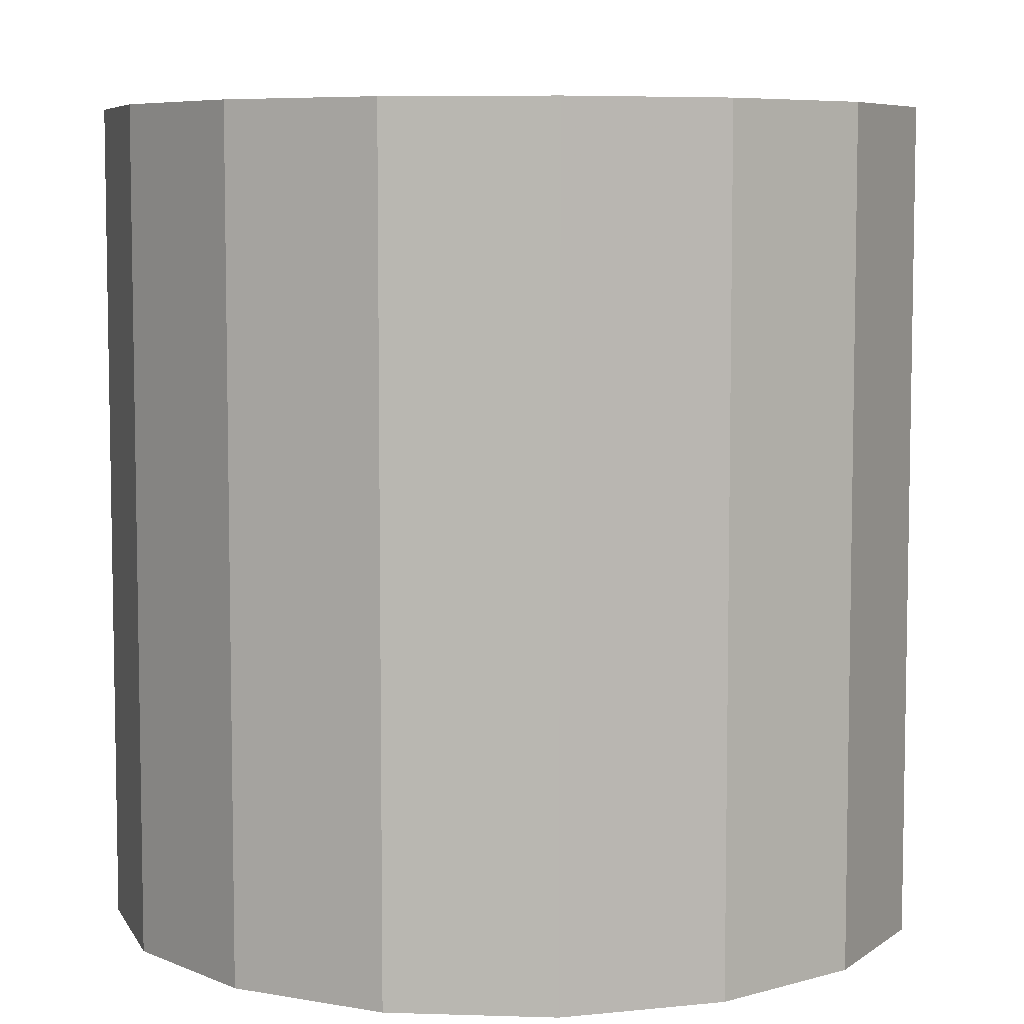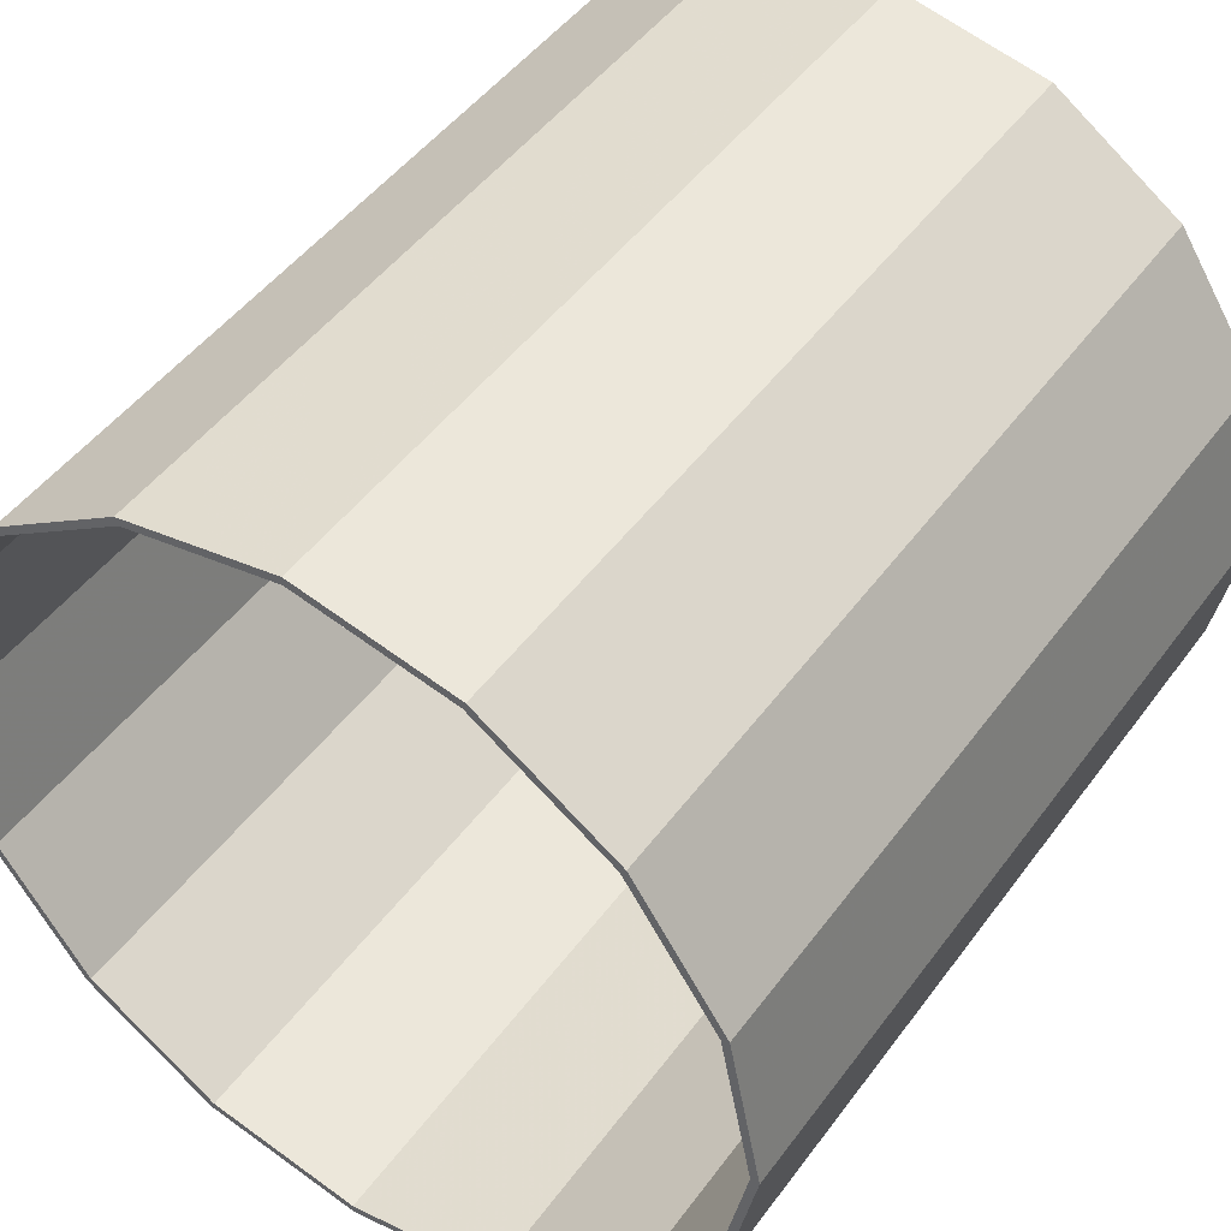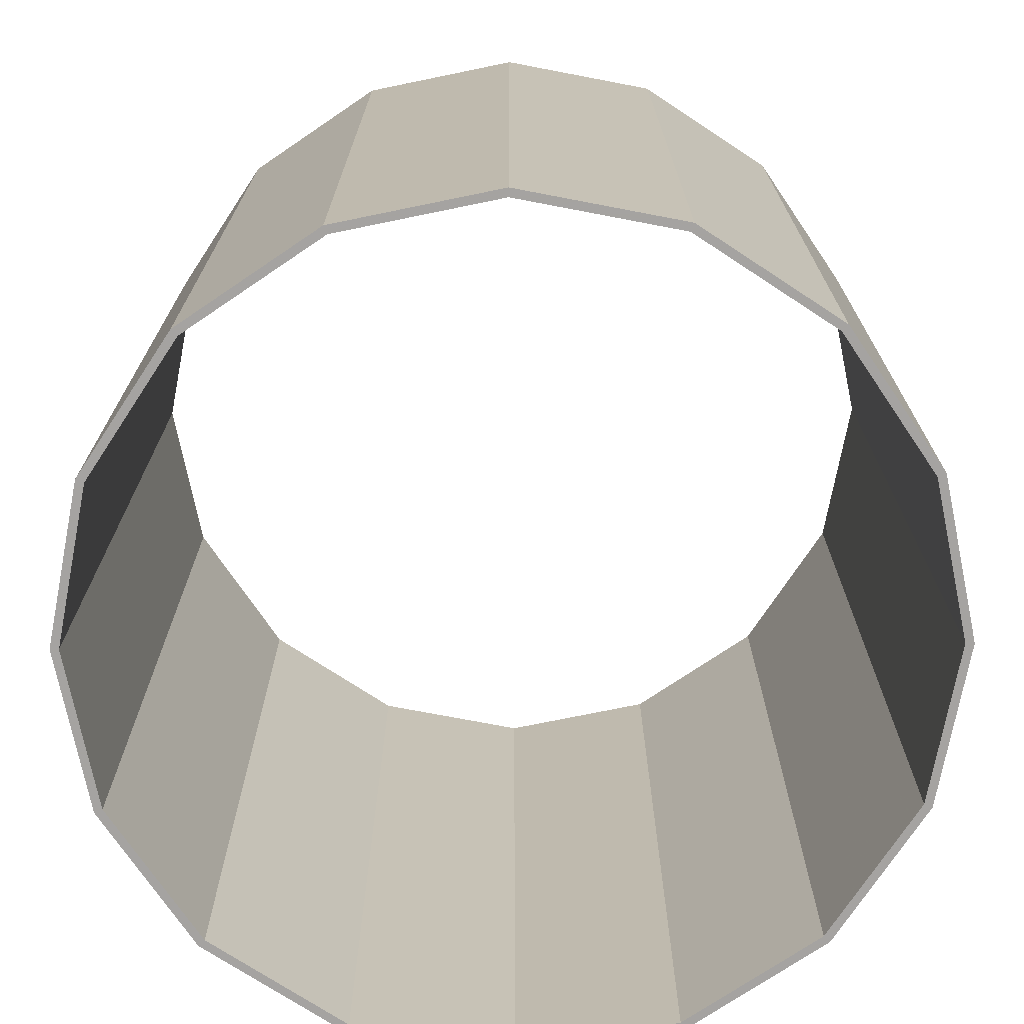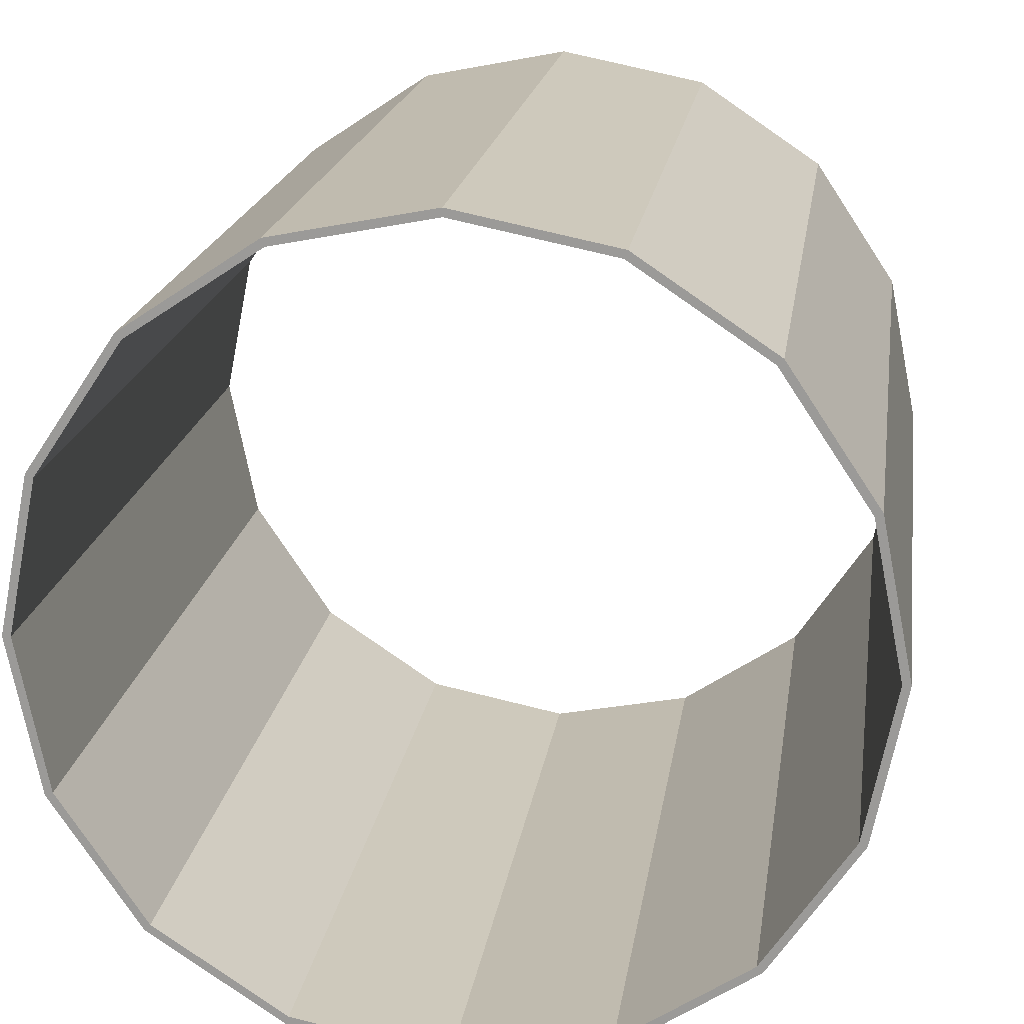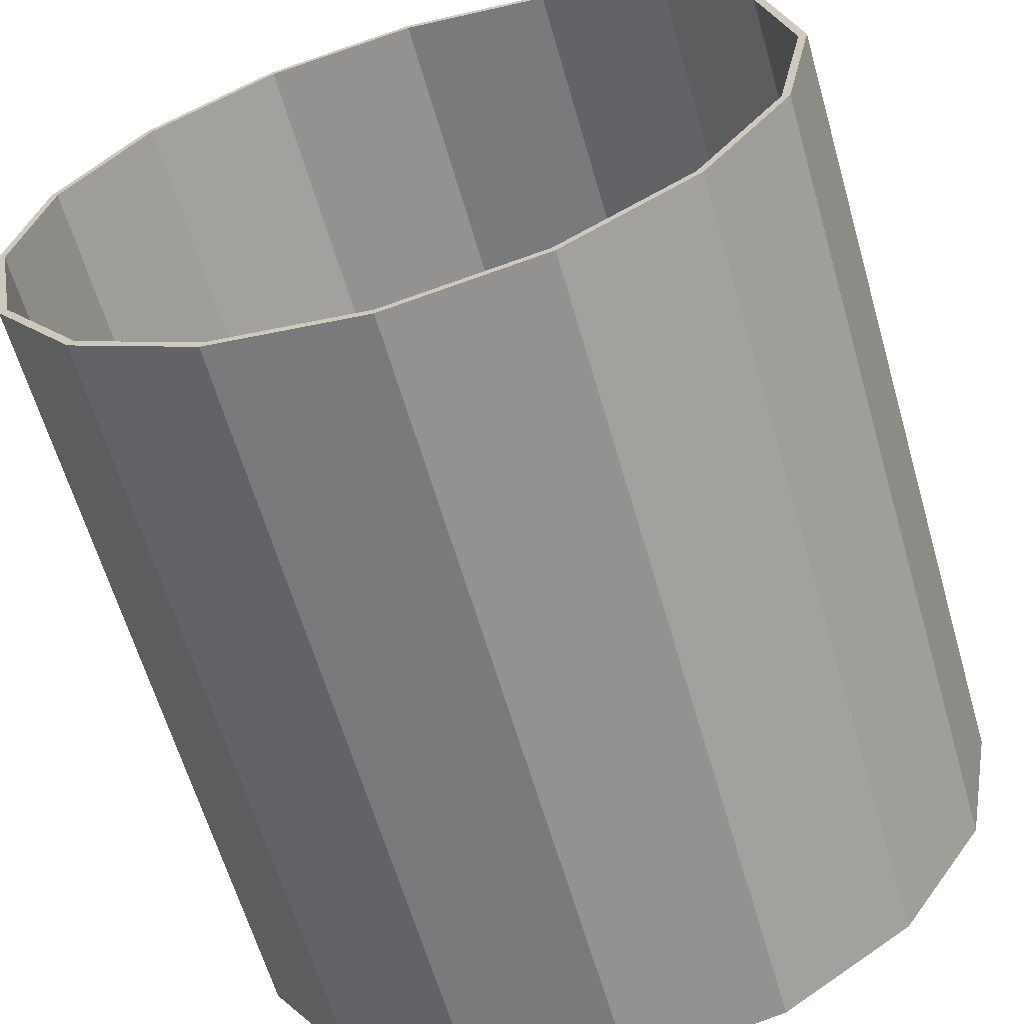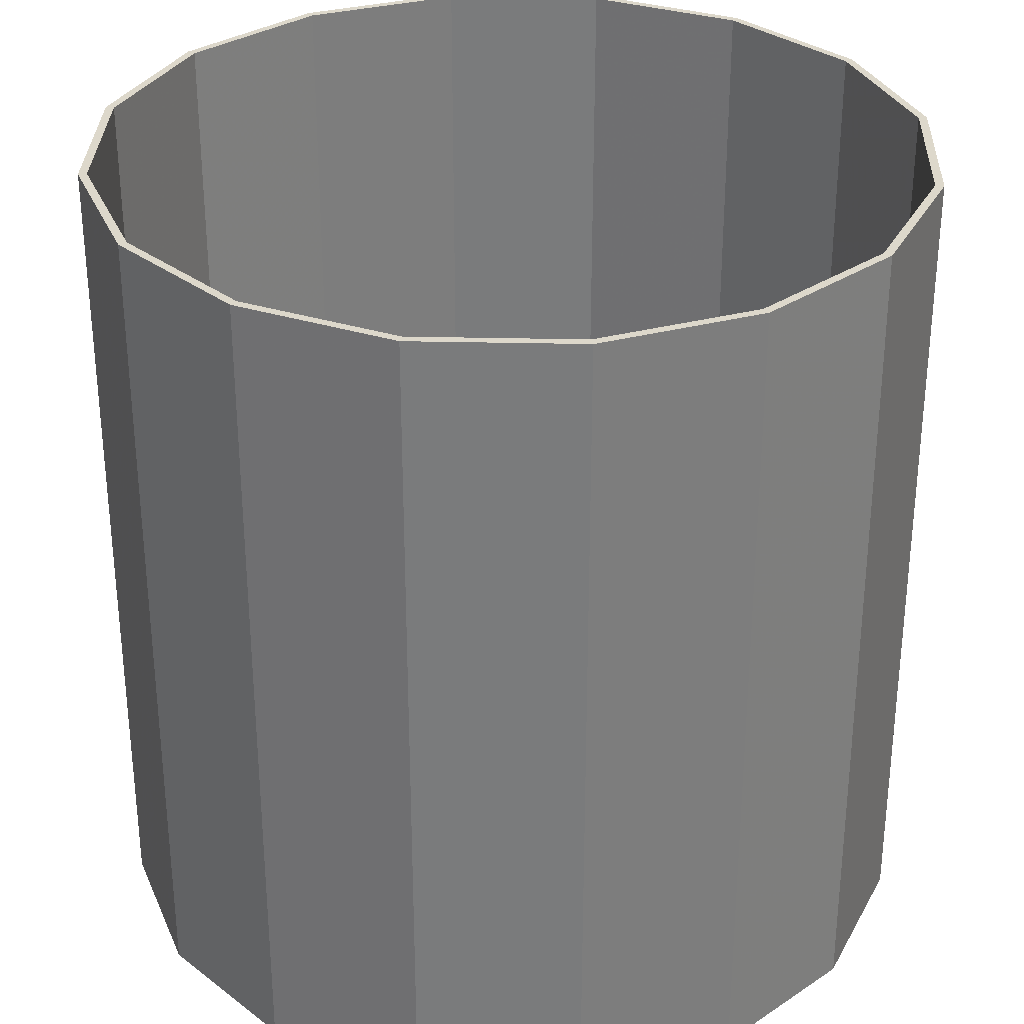
<metadata>
{"format":"obj","ext":"obj","renderer":"f3d","projection":"perspective","resolution":1024,"background":"white","views":[{"elev":6.7,"azim":-140.9,"up":"+Y"},{"elev":47.6,"azim":-145.6,"up":"+Z"},{"elev":-73.1,"azim":-44.6,"up":"+Y"},{"elev":19.0,"azim":8.2,"up":"+Z"},{"elev":-63.0,"azim":-163.8,"up":"+Z"},{"elev":31.5,"azim":-121.9,"up":"+Y"}]}
</metadata>
<code>
o Cylinder
v 0 -0.5 -0.5
v 0 0.5 -0.5
v 0.1913 -0.5 -0.4619
v 0.1913 0.5 -0.4619
v 0.3536 -0.5 -0.3536
v 0.3536 0.5 -0.3536
v 0.4619 -0.5 -0.1913
v 0.4619 0.5 -0.1913
v 0.5 -0.5 0
v 0.5 0.5 0
v 0.4619 -0.5 0.1913
v 0.4619 0.5 0.1913
v 0.3536 -0.5 0.3536
v 0.3536 0.5 0.3536
v 0.1913 -0.5 0.4619
v 0.1913 0.5 0.4619
v 0 -0.5 0.5
v 0 0.5 0.5
v -0.1913 -0.5 0.4619
v -0.1913 0.5 0.4619
v -0.3536 -0.5 0.3536
v -0.3536 0.5 0.3536
v -0.4619 -0.5 0.1913
v -0.4619 0.5 0.1913
v -0.5 -0.5 -0
v -0.5 0.5 -0
v -0.4619 -0.5 -0.1913
v -0.4619 0.5 -0.1913
v -0.3536 -0.5 -0.3536
v -0.3536 0.5 -0.3536
v -0.1913 -0.5 -0.4619
v -0.1913 0.5 -0.4619
v -0 -0.5 -0.4898
v 0.1874 -0.5 -0.4525
v 0.1874 0.5 -0.4525
v -0 0.5 -0.4898
v 0.3463 -0.5 -0.3463
v 0.3463 0.5 -0.3463
v 0.4525 -0.5 -0.1874
v 0.4525 0.5 -0.1874
v 0.4898 -0.5 0
v 0.4898 0.5 0
v 0.4525 -0.5 0.1874
v 0.4525 0.5 0.1874
v 0.3463 -0.5 0.3463
v 0.3463 0.5 0.3463
v 0.1874 -0.5 0.4525
v 0.1874 0.5 0.4525
v 0 -0.5 0.4898
v 0 0.5 0.4898
v -0.1874 -0.5 0.4525
v -0.1874 0.5 0.4525
v -0.3463 -0.5 0.3463
v -0.3463 0.5 0.3463
v -0.4525 -0.5 0.1874
v -0.4525 0.5 0.1874
v -0.4898 -0.5 -0
v -0.4898 0.5 -0
v -0.4525 -0.5 -0.1874
v -0.4525 0.5 -0.1874
v -0.3463 -0.5 -0.3463
v -0.3463 0.5 -0.3463
v -0.1874 0.5 -0.4525
v -0.1874 -0.5 -0.4525
f 1 2 4 3
f 3 4 6 5
f 5 6 8 7
f 7 8 10 9
f 9 10 12 11
f 11 12 14 13
f 13 14 16 15
f 15 16 18 17
f 17 18 20 19
f 19 20 22 21
f 21 22 24 23
f 23 24 26 25
f 25 26 28 27
f 27 28 30 29
f 2 1 31 32
f 29 30 32 31
f 33 34 35 36
f 34 37 38 35
f 37 39 40 38
f 39 41 42 40
f 41 43 44 42
f 43 45 46 44
f 45 47 48 46
f 47 49 50 48
f 49 51 52 50
f 51 53 54 52
f 53 55 56 54
f 55 57 58 56
f 57 59 60 58
f 59 61 62 60
f 36 63 64 33
f 61 64 63 62
f 30 28 60 62
f 8 6 38 40
f 13 15 47 45
f 19 21 53 51
f 14 12 44 46
f 25 27 59 57
f 20 18 50 52
f 3 5 37 34
f 31 1 33 64
f 26 24 56 58
f 9 11 43 41
f 32 30 62 63
f 1 3 34 33
f 10 8 40 42
f 15 17 49 47
f 21 23 55 53
f 16 14 46 48
f 27 29 61 59
f 22 20 52 54
f 5 7 39 37
f 28 26 58 60
f 6 4 35 38
f 11 13 45 43
f 2 32 63 36
f 17 19 51 49
f 12 10 42 44
f 23 25 57 55
f 4 2 36 35
f 18 16 48 50
f 29 31 64 61
f 24 22 54 56
f 7 9 41 39

</code>
